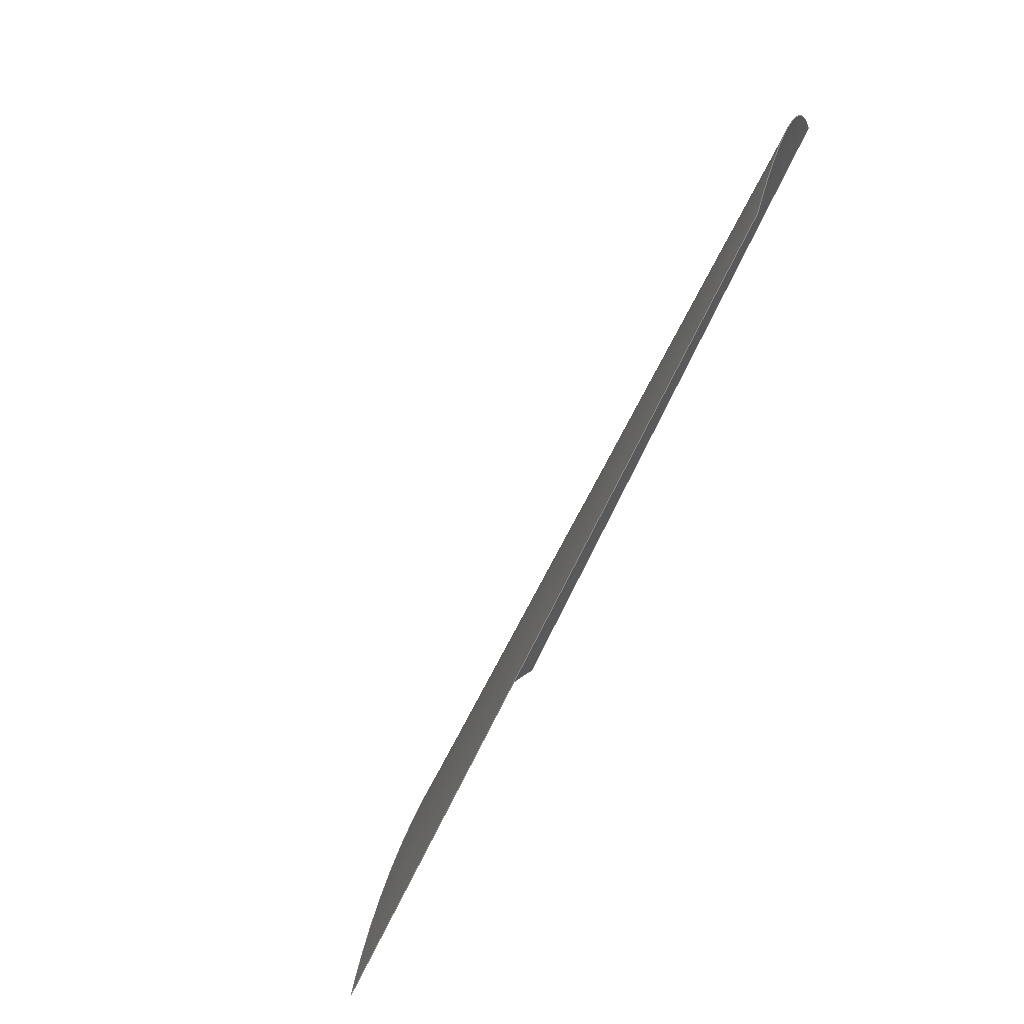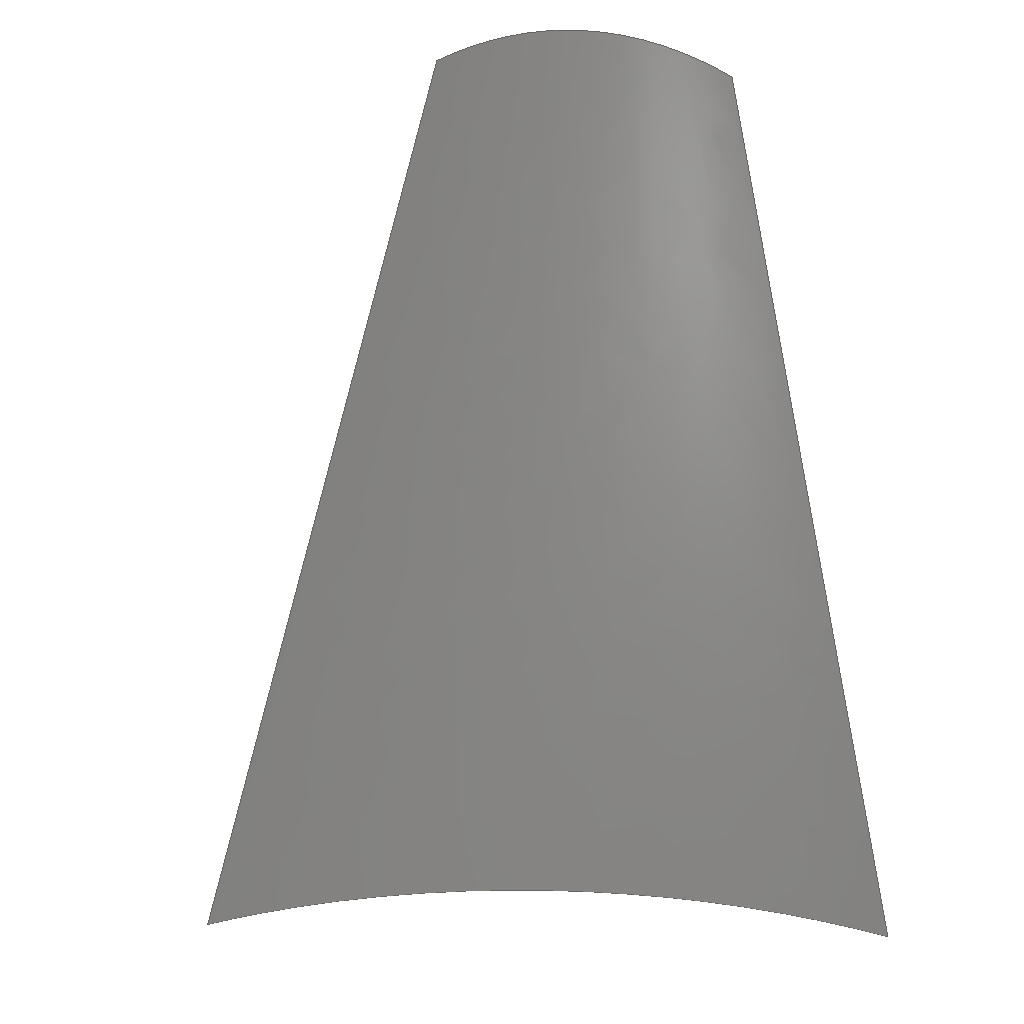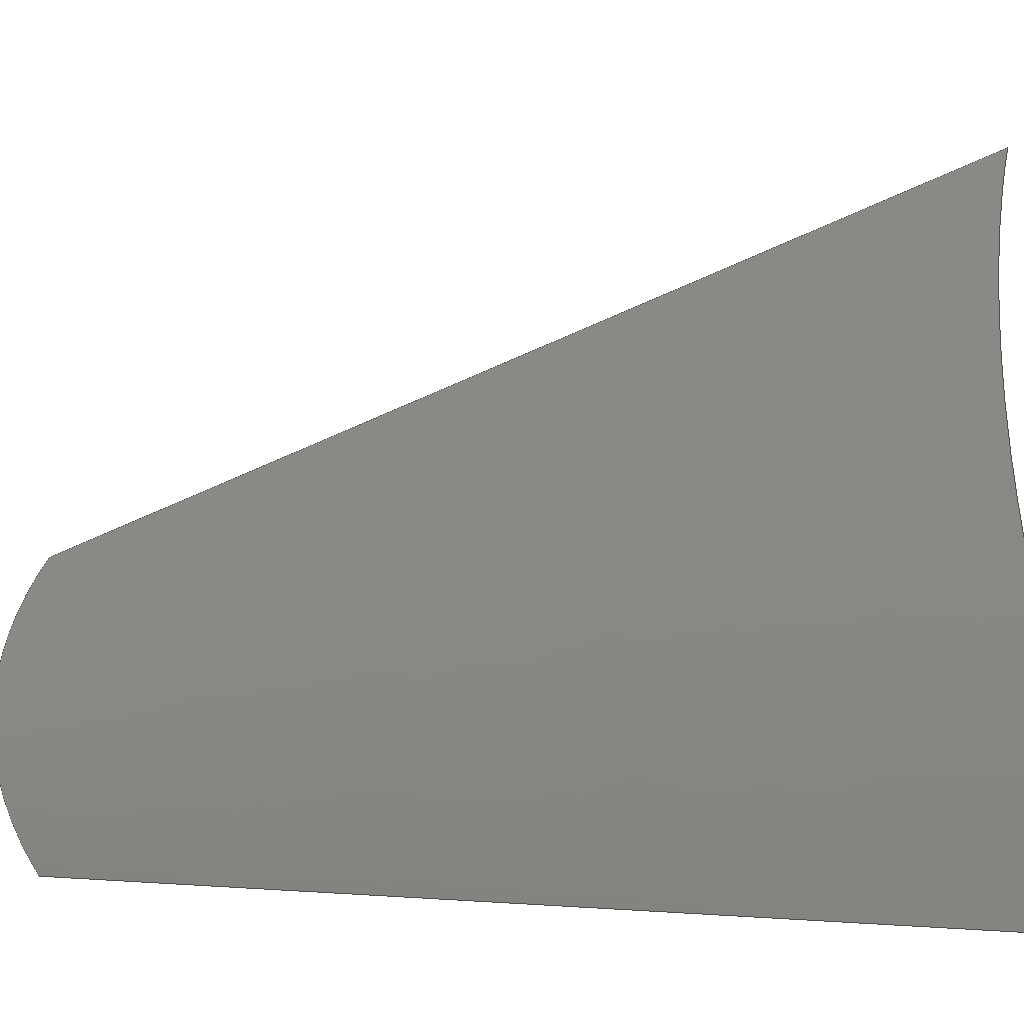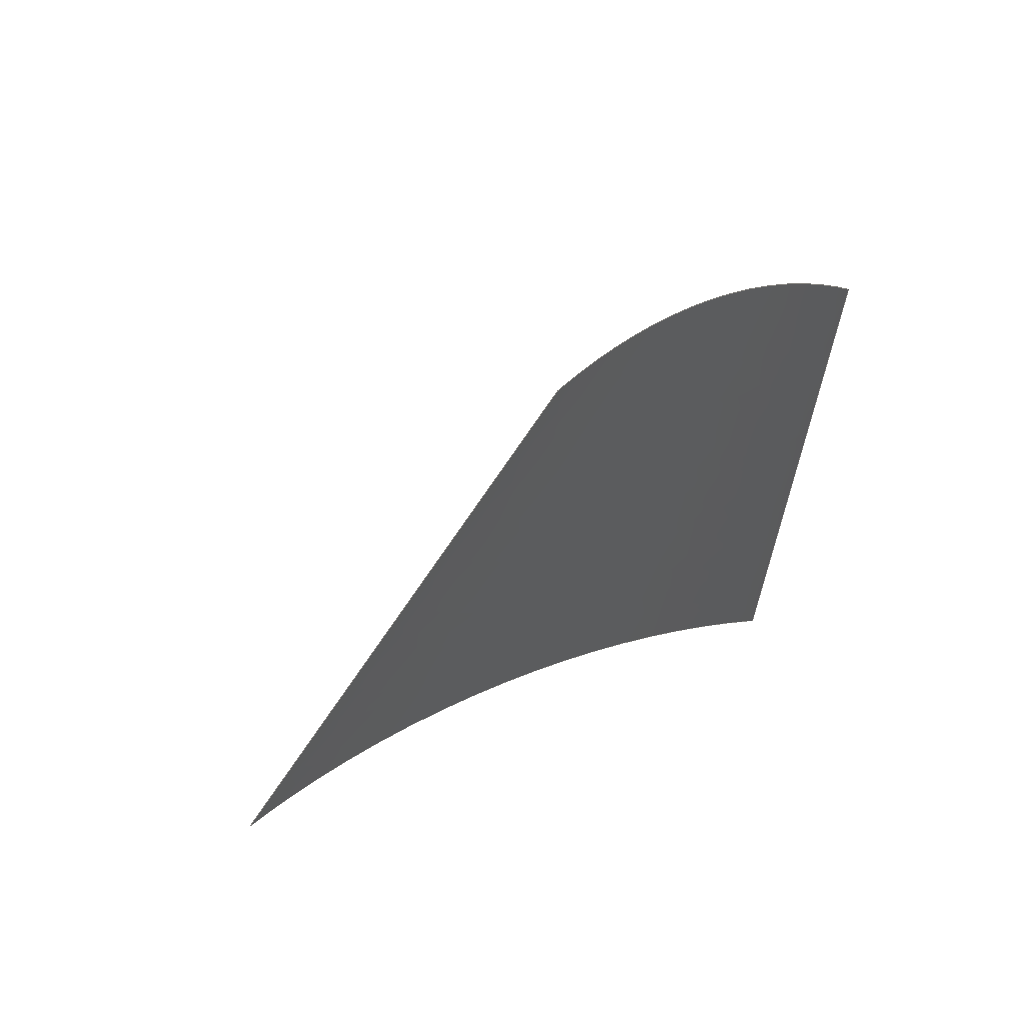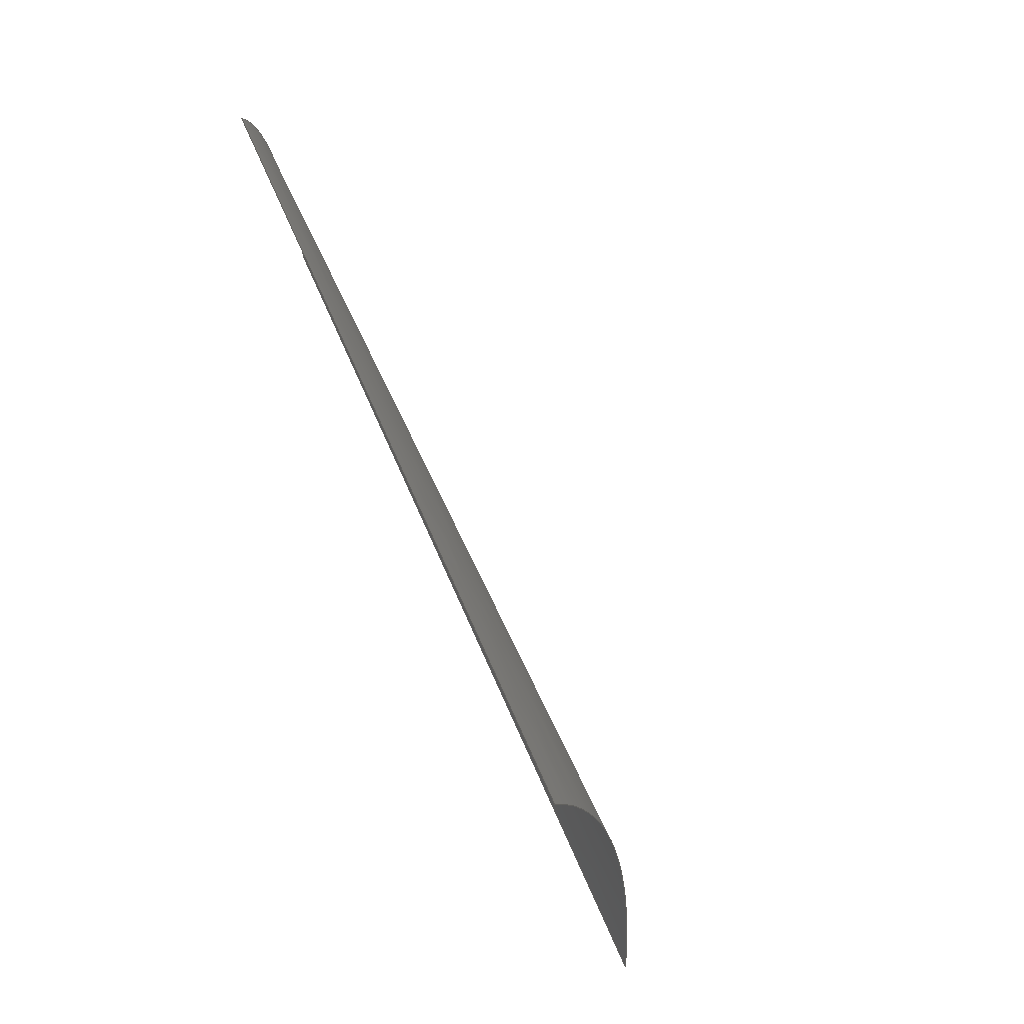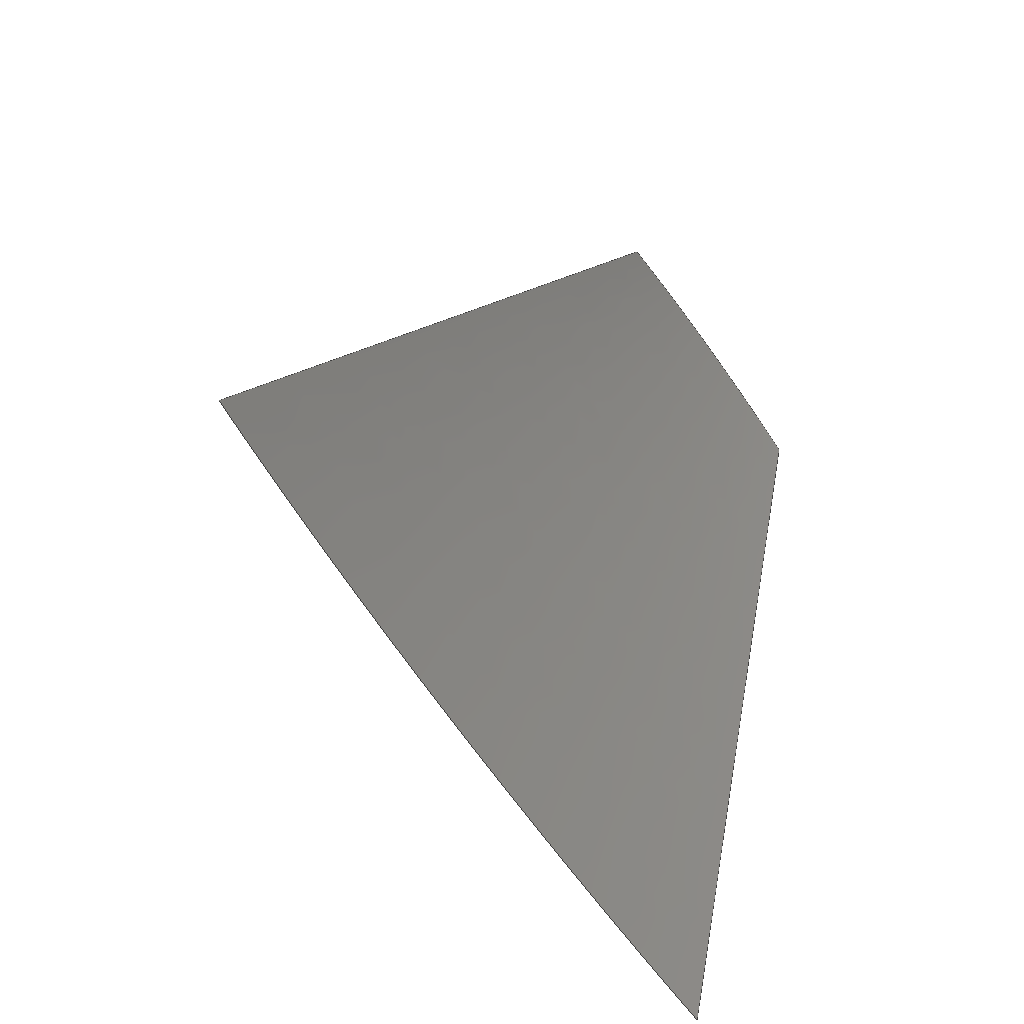
<metadata>
{"format":"iges","ext":"igs","renderer":"f3d","projection":"perspective","resolution":1024,"background":"white","views":[{"elev":25.4,"azim":-134.0,"up":"+Z"},{"elev":-21.3,"azim":-65.5,"up":"+Z"},{"elev":0.8,"azim":84.2,"up":"+Y"},{"elev":41.4,"azim":-89.0,"up":"+Z"},{"elev":-22.5,"azim":37.6,"up":"+Z"},{"elev":-77.5,"azim":-113.6,"up":"+Z"}]}
</metadata>
<code>

1H,,1H;,,
16HC:\My Documents\,
26HRhinoceros ( Sep 24 1998 ),31HTrout Lake IGES 009 Sep  1 1998,
32,38,6,308,15,
,
1D0,0,,1,0.01D0,13H403,
0.01D0,
2.125D0,
,
,
10,0,13H403;
     128       1               1       1       0       0           10000
     128       1       3      20       0                               0
     110       8               1       1       0       0           10500
     110       1       3       7       0                               0
     110       9               1       1       0       0           10500
     110       1       3       7       0                               0
     110      10               1       1       0       0           10500
     110       1       3       7       0                               0
     110      11               1       1       0       0           10500
     110       1       3       7       0                               0
     102      12               1       1       0       0           10500
     102       1       3       1       0                               0
     110      13               1       1       0       0           10500
     110       1       3       7       0                               0
     110      14               1       1       0       0           10500
     110       1       3       7       0                               0
     110      15               1       1       0       0           10500
     110       1       3       7       0                               0
     110      16               1       1       0       0           10500
     110       1       3       7       0                               0
     102      17               1       1       0       0           10500
     102       1       3       1       0                               0
     142      18               1       1       0       0           10500
     142       1       3       1       0                               0
     144      19               1       1       0       0               0
     144       1       3       1       0                               0
128,1,2,1,2,0,0,0,0,0,                                                 1
0,0,1,1,                                                       1
0,0,0,1,1,1,                                               1
1,1,1,0.8,1,1,                                               1
0,0,20,10,0,0,0,0,20,8.6,5,0,                    1
0,0,20,5,8.6,0,                                              1
0,1,0,1;                                                       1
110,0.3,0,0,0.7,0,0;                                                   3
110,0.7,0,0,0.7,1,0;                                                   5
110,0.7,1,0,0.3,1,0;                                                   7
110,0.3,1,0,0.3,0,0;                                                   9
102,4,3,5,7,9;                                                        11
110,0,0,0,1,0,0;                                                      13
110,1,0,0,1,1,0;                                                      15
110,1,1,0,0,1,0;                                                      17
110,0,1,0,0,0,0;                                                      19
102,4,13,15,17,19;                                                    21
142,0,1,11,21,1;                                                      23
144,1,1,0,23,0,0;                                                     25
S      1G      4D     26P     19
</code>
